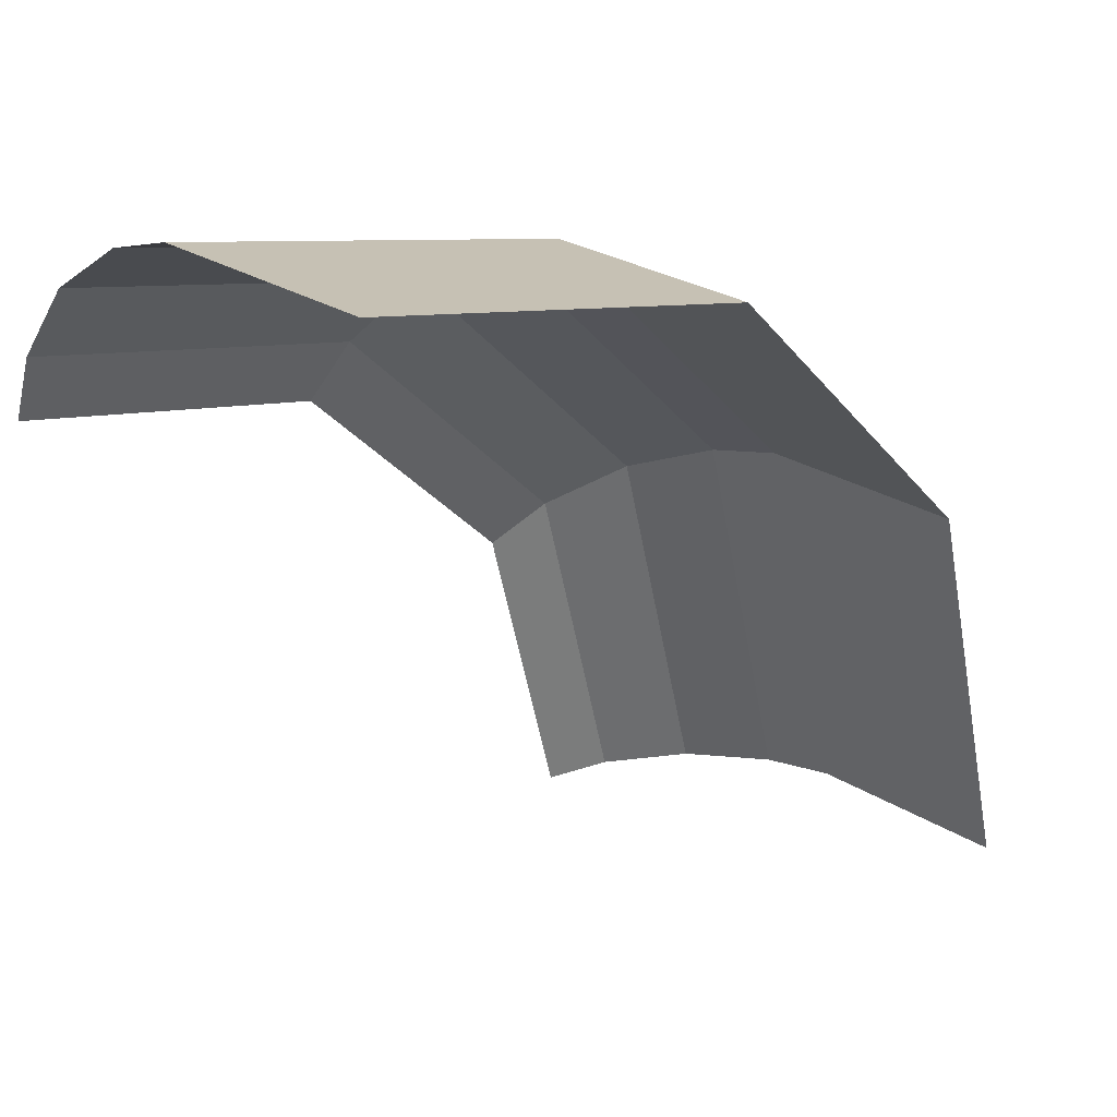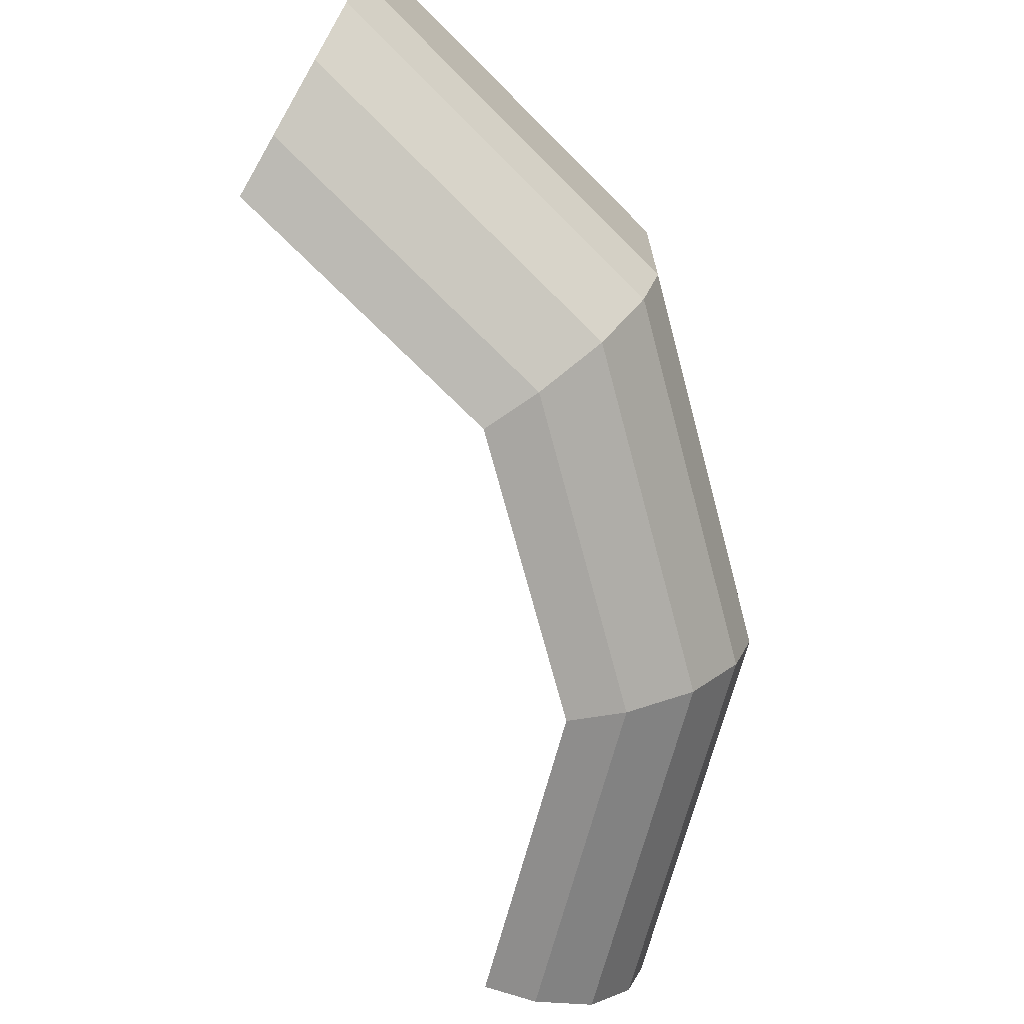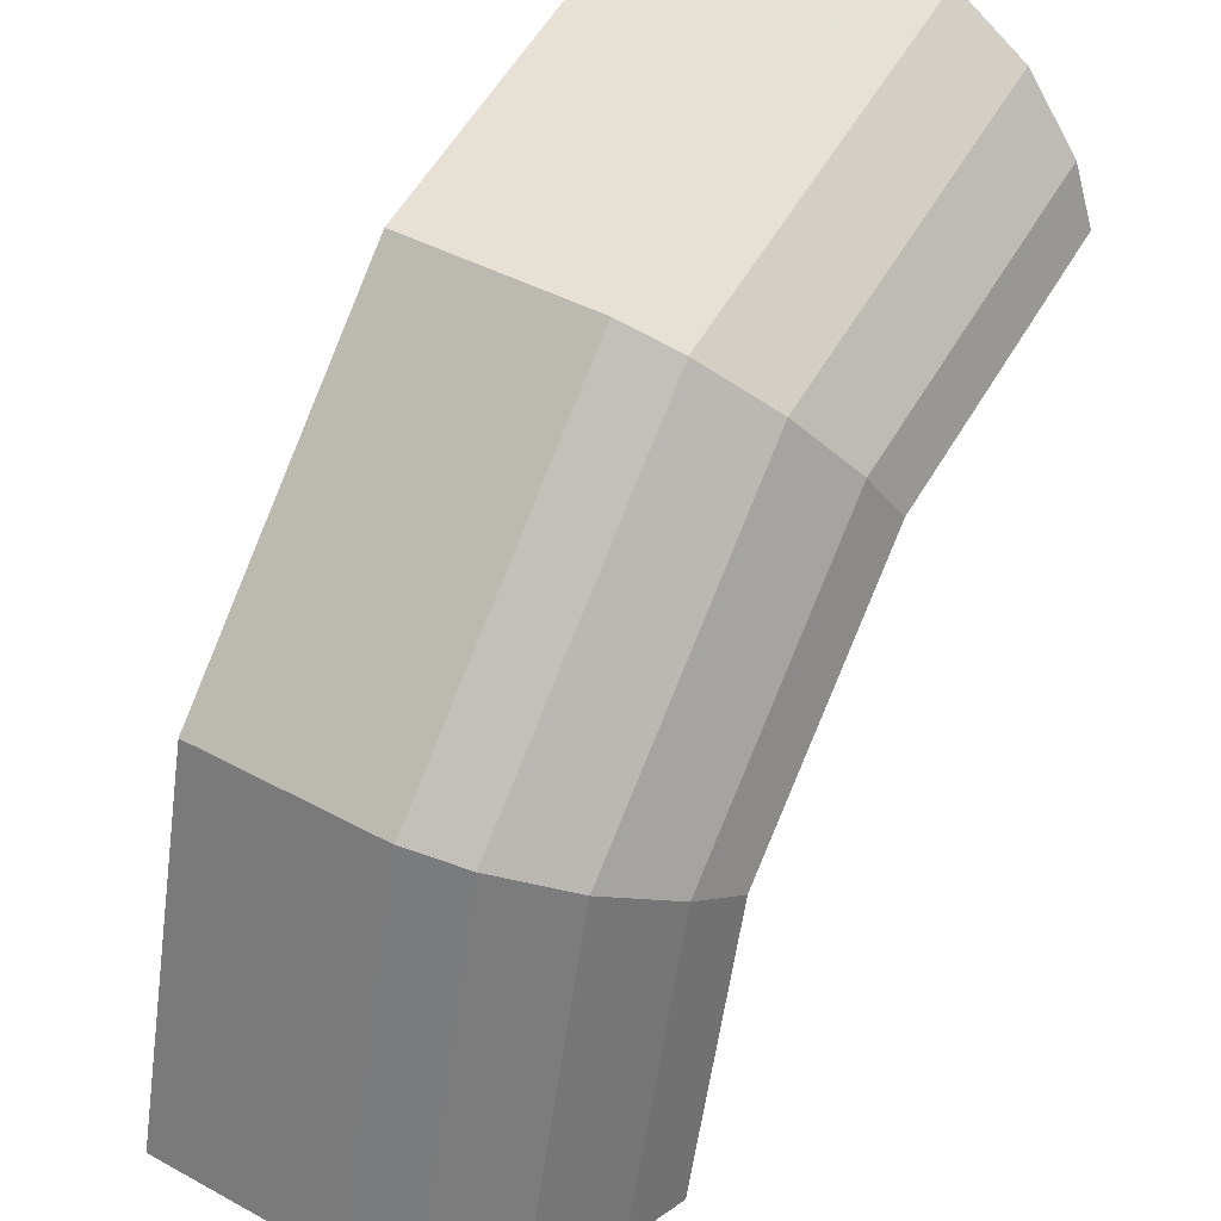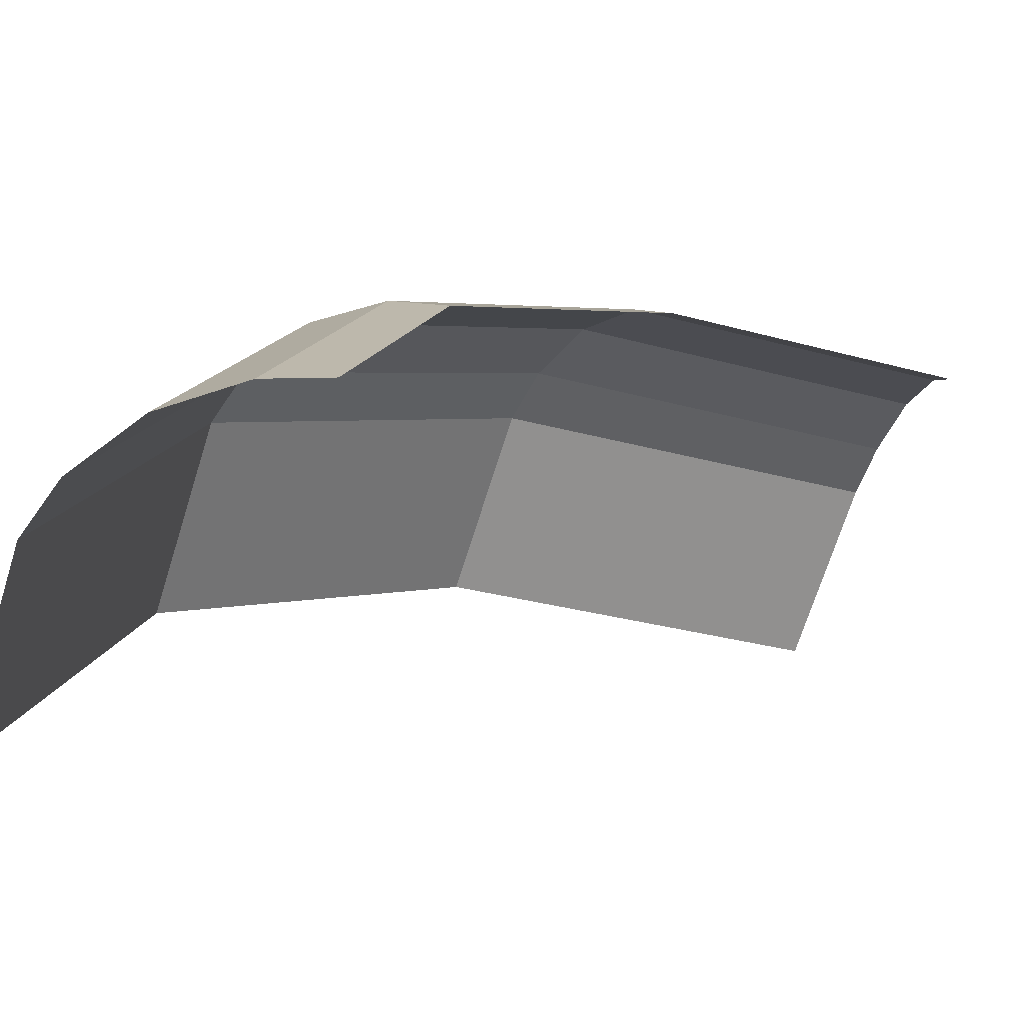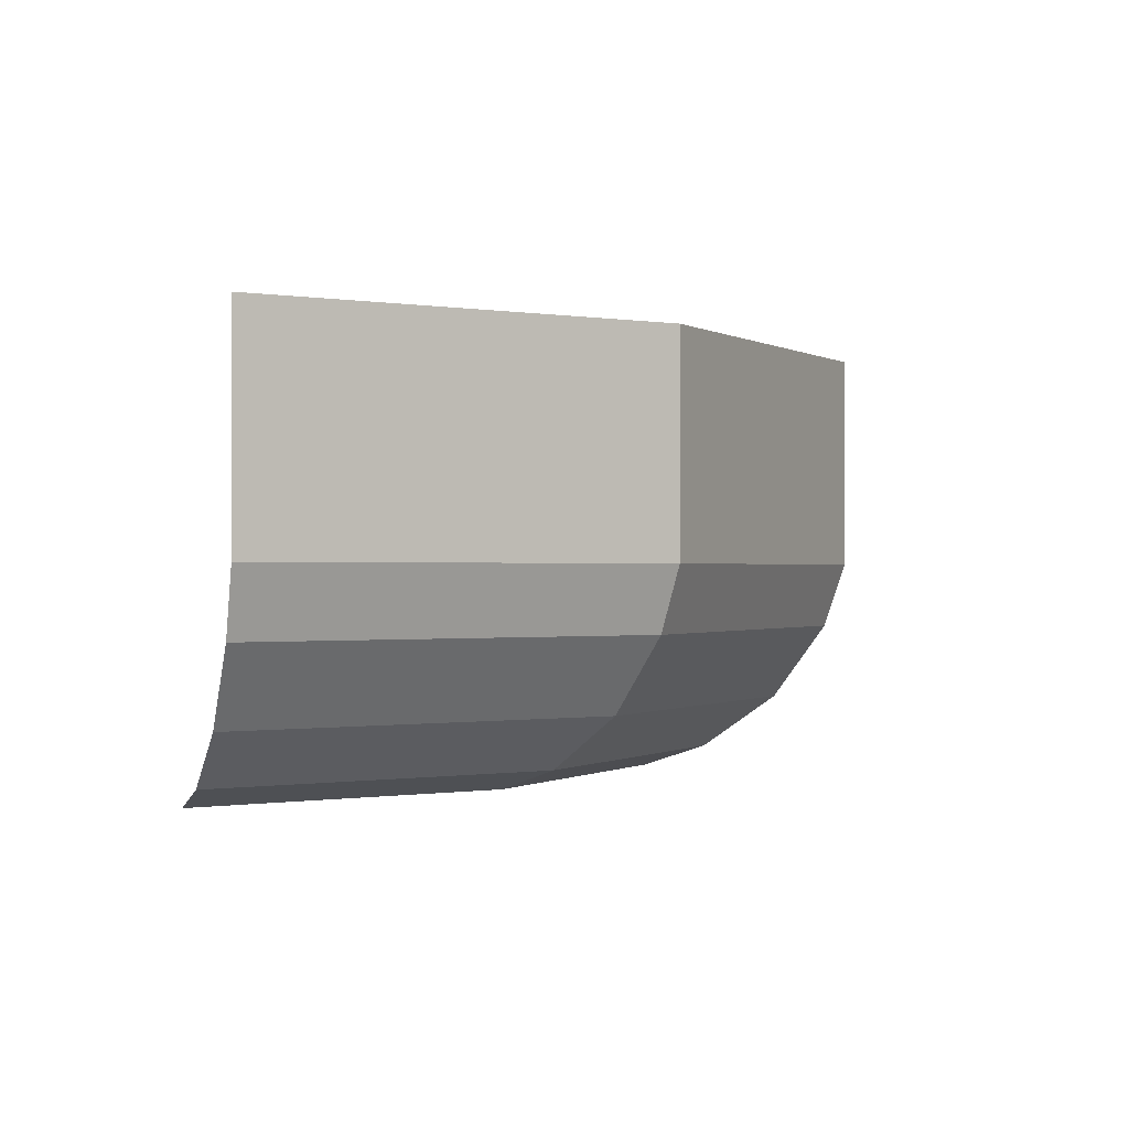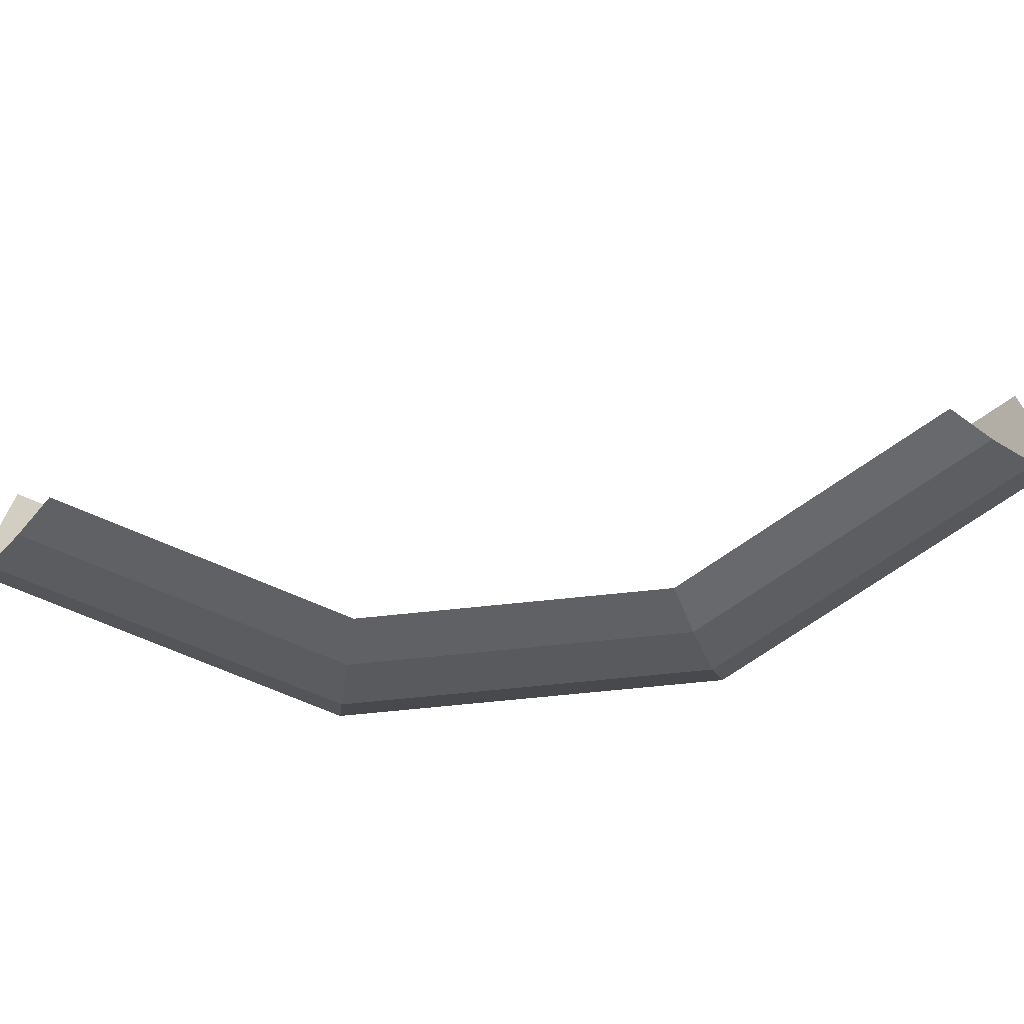
<metadata>
{"format":"obj","ext":"obj","renderer":"f3d","projection":"perspective","resolution":1024,"background":"white","views":[{"elev":27.5,"azim":133.4,"up":"+Z"},{"elev":-70.4,"azim":-120.1,"up":"+Y"},{"elev":43.7,"azim":-57.5,"up":"+Z"},{"elev":-70.3,"azim":-17.5,"up":"+Z"},{"elev":-0.2,"azim":-109.2,"up":"+Y"},{"elev":-67.9,"azim":141.0,"up":"+Y"}]}
</metadata>
<code>
o object1
g object1
v -0.2321 1 -0.5
v 0.5 1 0.2321
v 0.5 0.5 0.2321
v -0.2321 0.5 -0.5
v 0.525 0.35 0.1887
v -0.1887 0.35 -0.525
v 1.5 0.35 0.45
v 1.5 0.5 0.5
v 1.5 0.175 0.325
v 0.5875 0.175 0.0805
v 1.5 0.05 0.15
v 0.675 0.05 -0.07106
v 1.5 0 -0
v 0.75 0 -0.201
v 0.07106 0.05 -0.675
v 0.201 0 -0.75
v -0.15 0.05 -1.5
v 0 0 -1.5
v -0.325 0.175 -1.5
v -0.0805 0.175 -0.5875
v -0.45 0.35 -1.5
v -0.5 0.5 -1.5
v -0.5 1 -1.5
v 1.5 1 0.5
f 1 2 4
f 2 3 4
f 6 4 3
f 6 3 5
f 5 3 8
f 5 8 7
f 10 5 9
f 5 7 9
f 12 10 11
f 10 9 11
f 14 12 13
f 12 11 13
f 16 15 14
f 15 12 14
f 15 16 18
f 15 18 17
f 20 15 17
f 20 17 19
f 6 20 21
f 20 19 21
f 15 20 12
f 20 10 12
f 20 6 10
f 6 5 10
f 4 6 21
f 4 21 22
f 23 1 22
f 1 4 22
f 2 24 3
f 24 8 3

</code>
